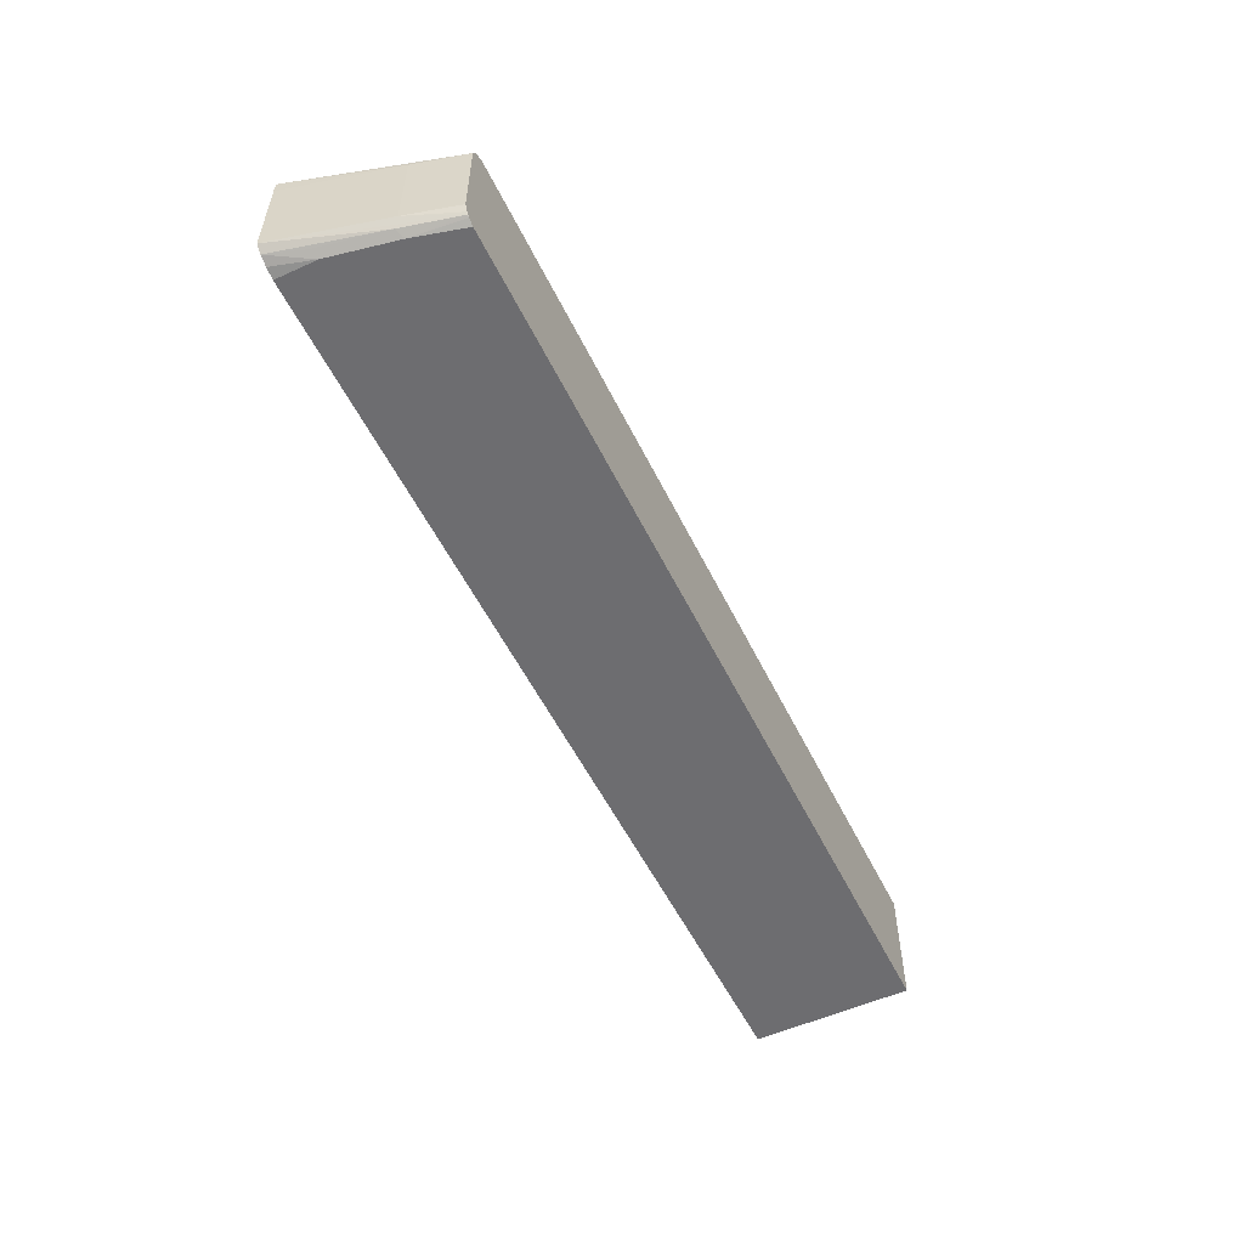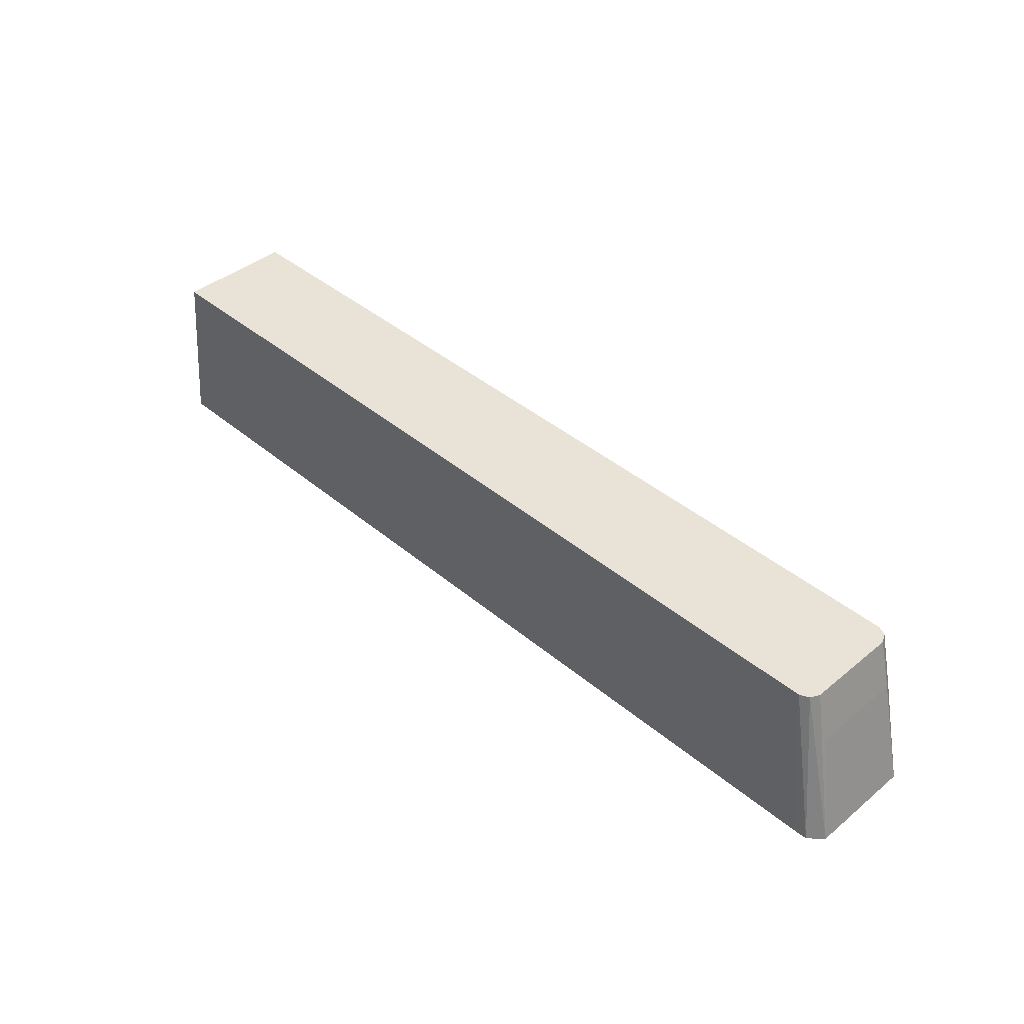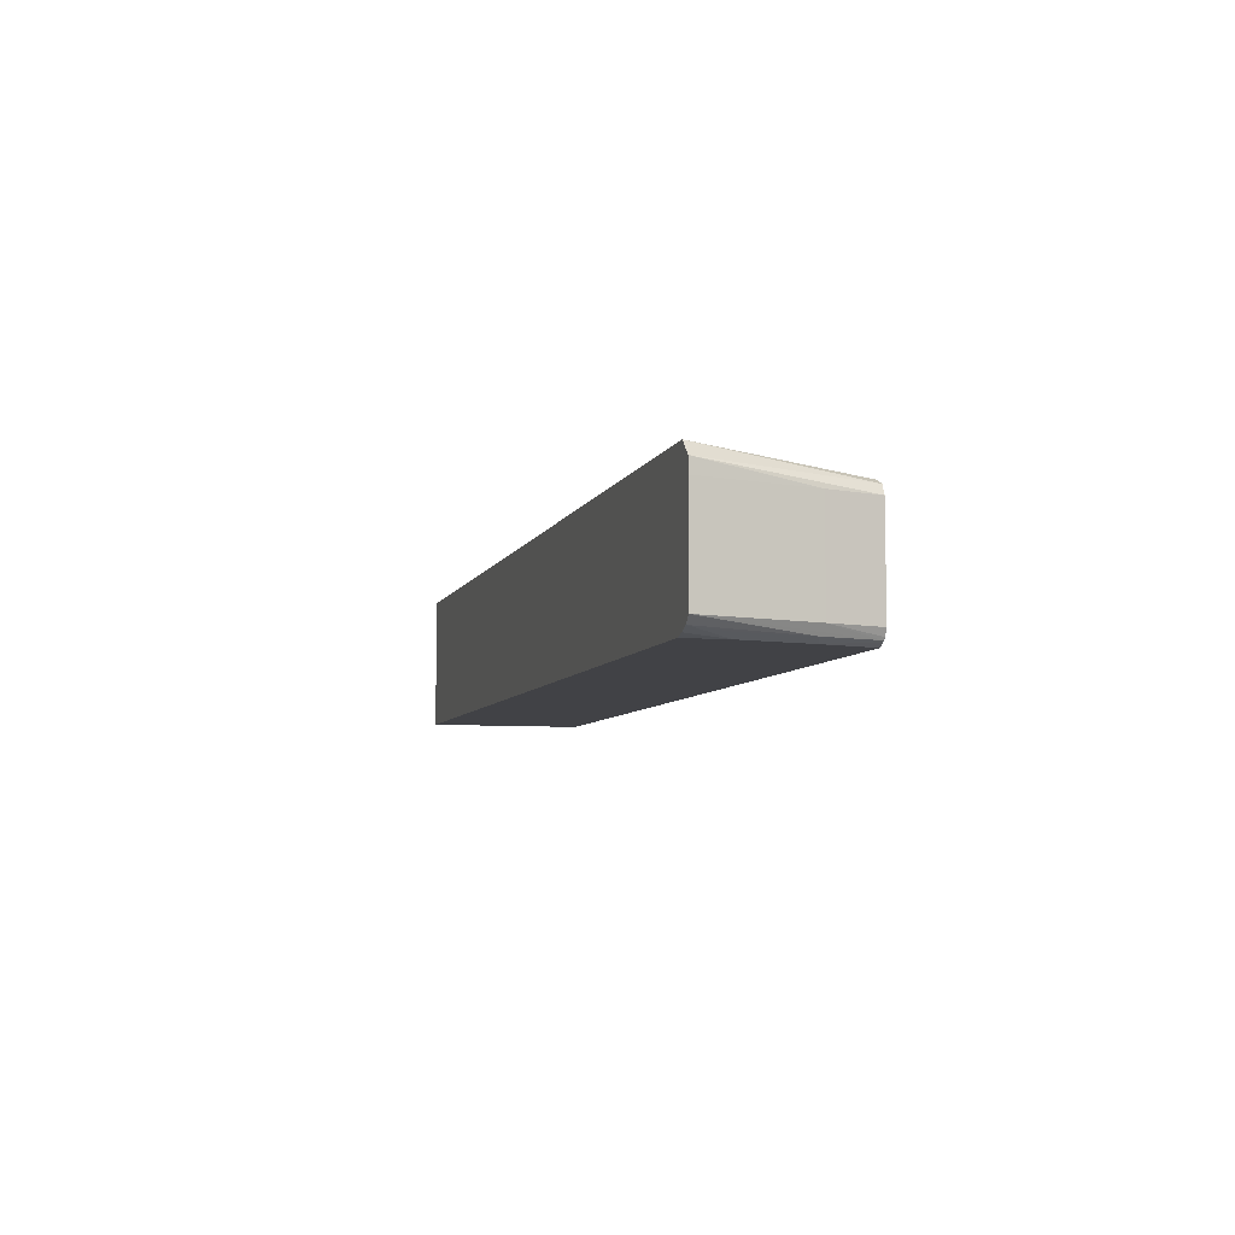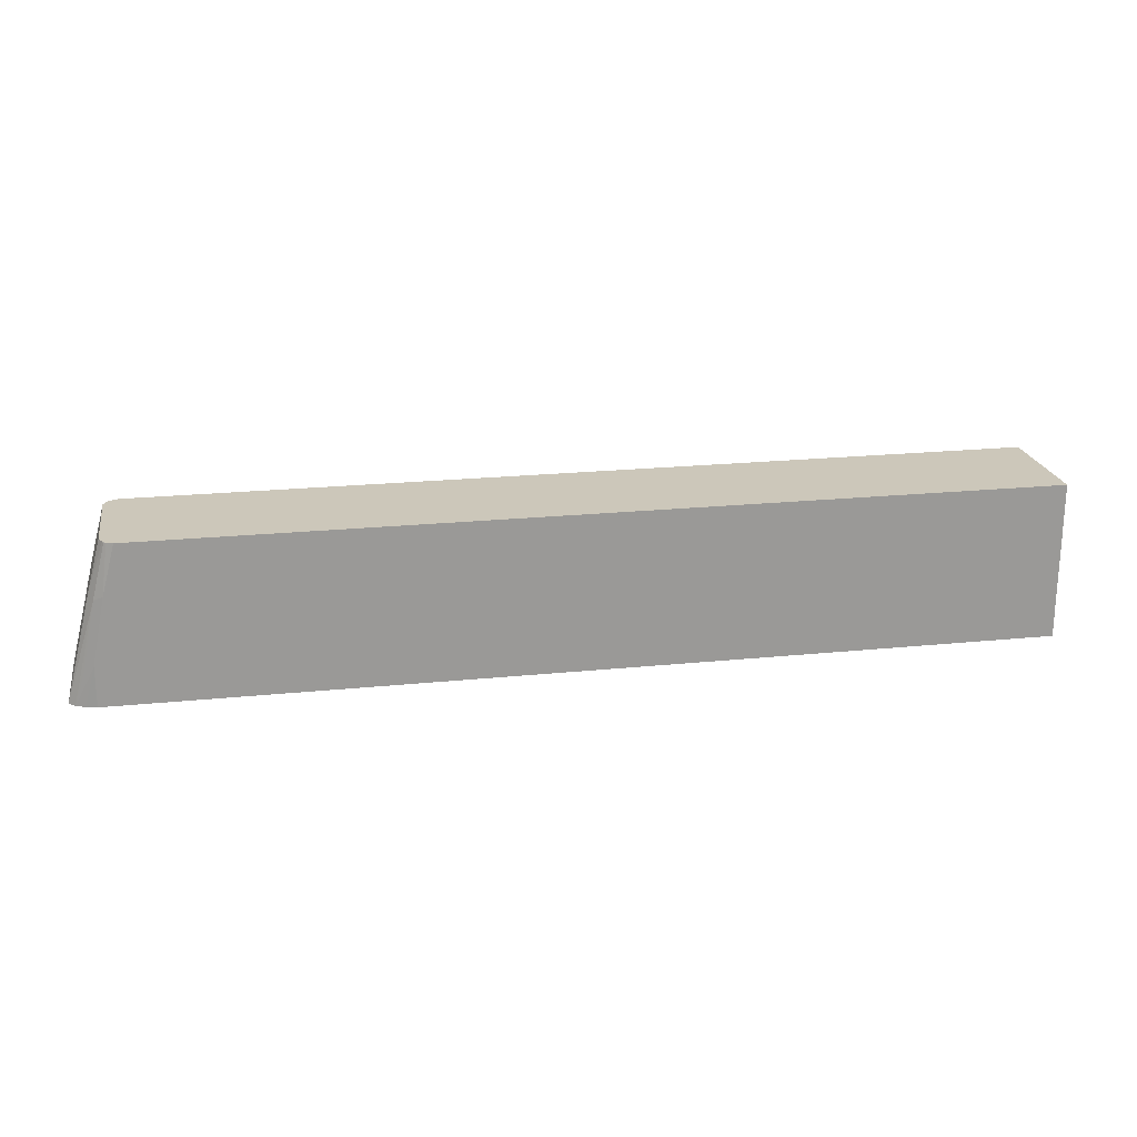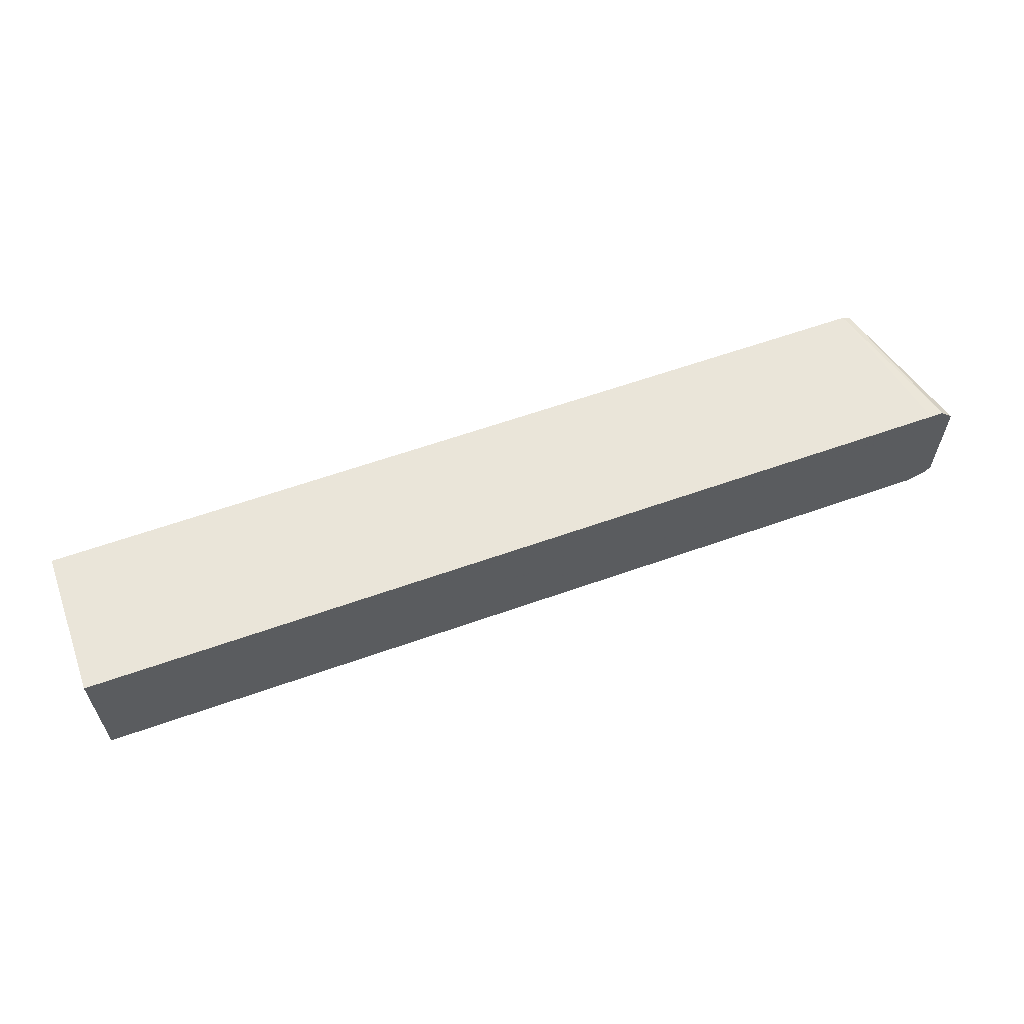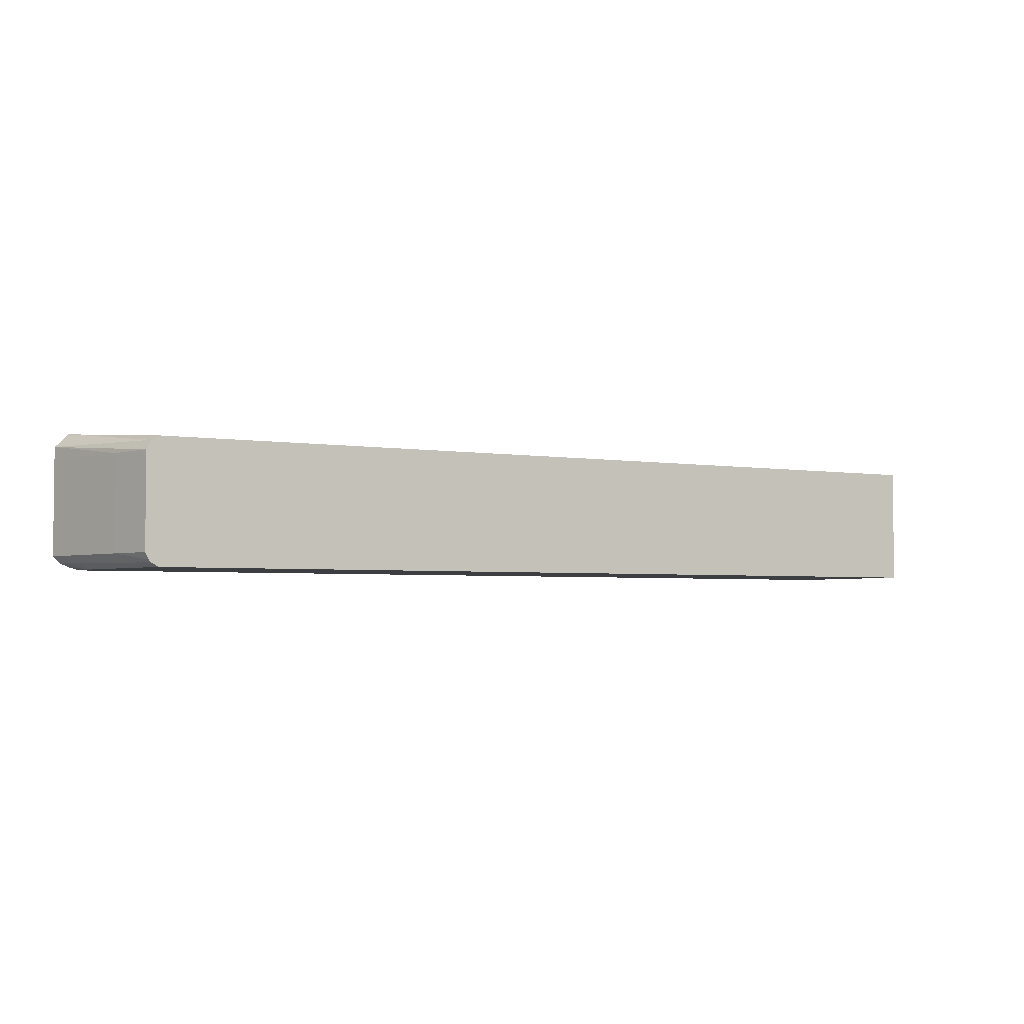
<metadata>
{"format":"obj","ext":"obj","renderer":"f3d","projection":"perspective","resolution":1024,"background":"white","views":[{"elev":-54.1,"azim":115.7,"up":"+Z"},{"elev":41.5,"azim":45.3,"up":"+Y"},{"elev":-6.7,"azim":74.9,"up":"+Z"},{"elev":21.3,"azim":169.7,"up":"+Y"},{"elev":60.5,"azim":-20.0,"up":"+Z"},{"elev":-3.4,"azim":149.6,"up":"+Z"}]}
</metadata>
<code>
v -0.8625 -0.1528 -0.07142
v -0.8625 -0.0331 -0.08151
v -0.8625 -0.1528 -0.1732
v -0.163 -0.1528 -0.07142
v -0.8625 -0.0331 -0.1732
v -0.1835 -0.0331 -0.08151
v -0.163 -0.1528 -0.1732
v -0.1529 -0.1528 -0.07155
v -0.1835 -0.0331 -0.1732
v -0.1766 -0.0331 -0.08491
v -0.163 -0.1223 -0.1732
v -0.1549 -0.1528 -0.1712
v -0.1429 -0.1528 -0.08154
v -0.1784 -0.0331 -0.1707
v -0.1733 -0.07133 -0.1732
v -0.1733 -0.0331 -0.09171
v -0.1563 -0.1257 -0.1698
v -0.1478 -0.1528 -0.1681
v -0.1427 -0.1528 -0.09176
v -0.163 -0.07133 -0.09171
v -0.1768 -0.0331 -0.1696
v -0.1766 -0.03397 -0.1698
v -0.1665 -0.07473 -0.1698
v -0.1733 -0.0331 -0.163
v -0.1427 -0.1528 -0.1631
v -0.163 -0.07133 -0.163
v -0.1758 -0.0331 -0.1681
f 13 20 16
f 13 19 20
f 11 23 17
f 11 15 23
f 10 13 16
f 8 13 10
f 9 14 15
f 14 21 22
f 11 17 18
f 14 22 15
f 22 26 25
f 16 20 26
f 16 26 24
f 17 23 18
f 18 23 25
f 19 25 26
f 19 26 20
f 21 27 22
f 22 27 26
f 22 25 23
f 24 26 27
f 7 11 12
f 15 22 23
f 6 8 10
f 11 18 12
f 3 11 7
f 4 8 6
f 1 2 5
f 1 5 3
f 1 3 7
f 1 7 12
f 1 12 18
f 1 25 19
f 1 19 13
f 1 13 8
f 1 8 4
f 1 4 6
f 1 18 25
f 2 6 10
f 2 10 16
f 2 16 24
f 2 24 27
f 2 27 21
f 2 21 14
f 2 14 9
f 2 9 5
f 3 5 9
f 3 9 15
f 1 6 2
f 3 15 11

</code>
